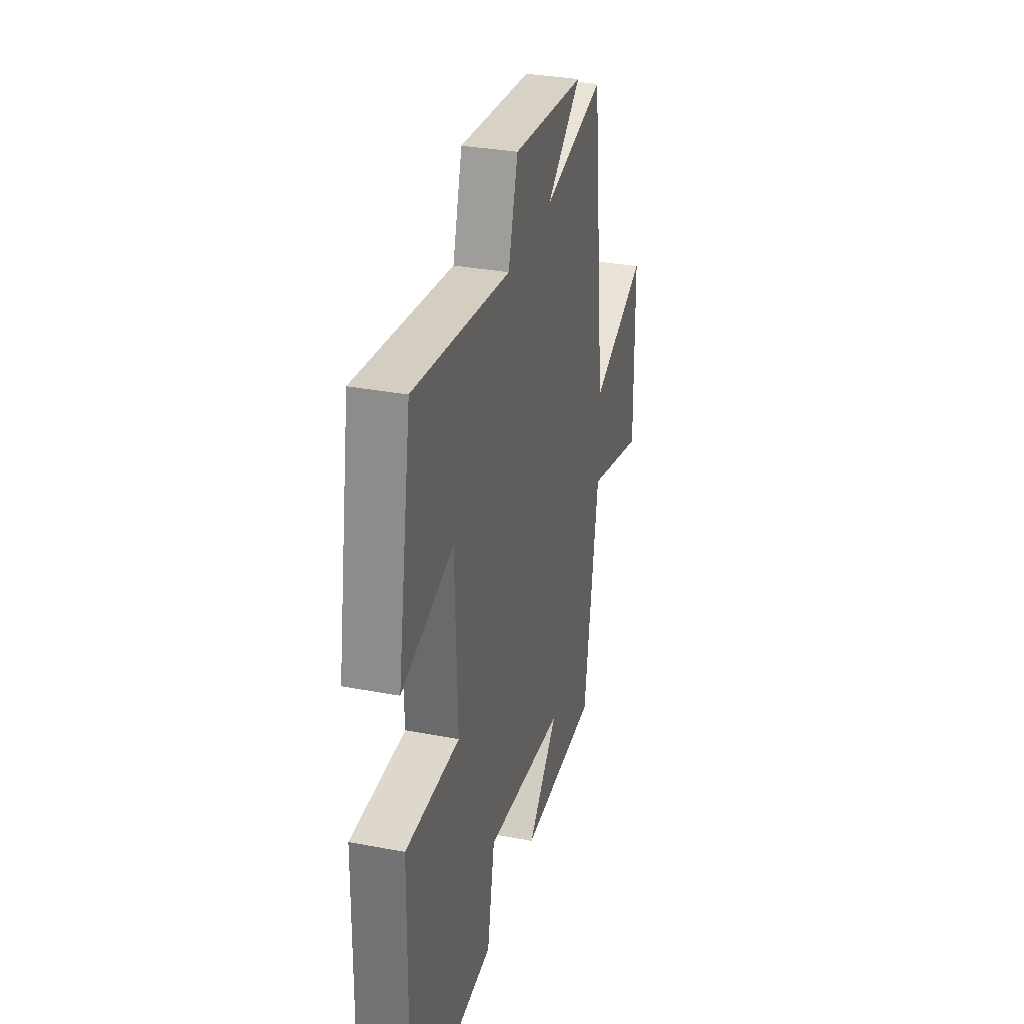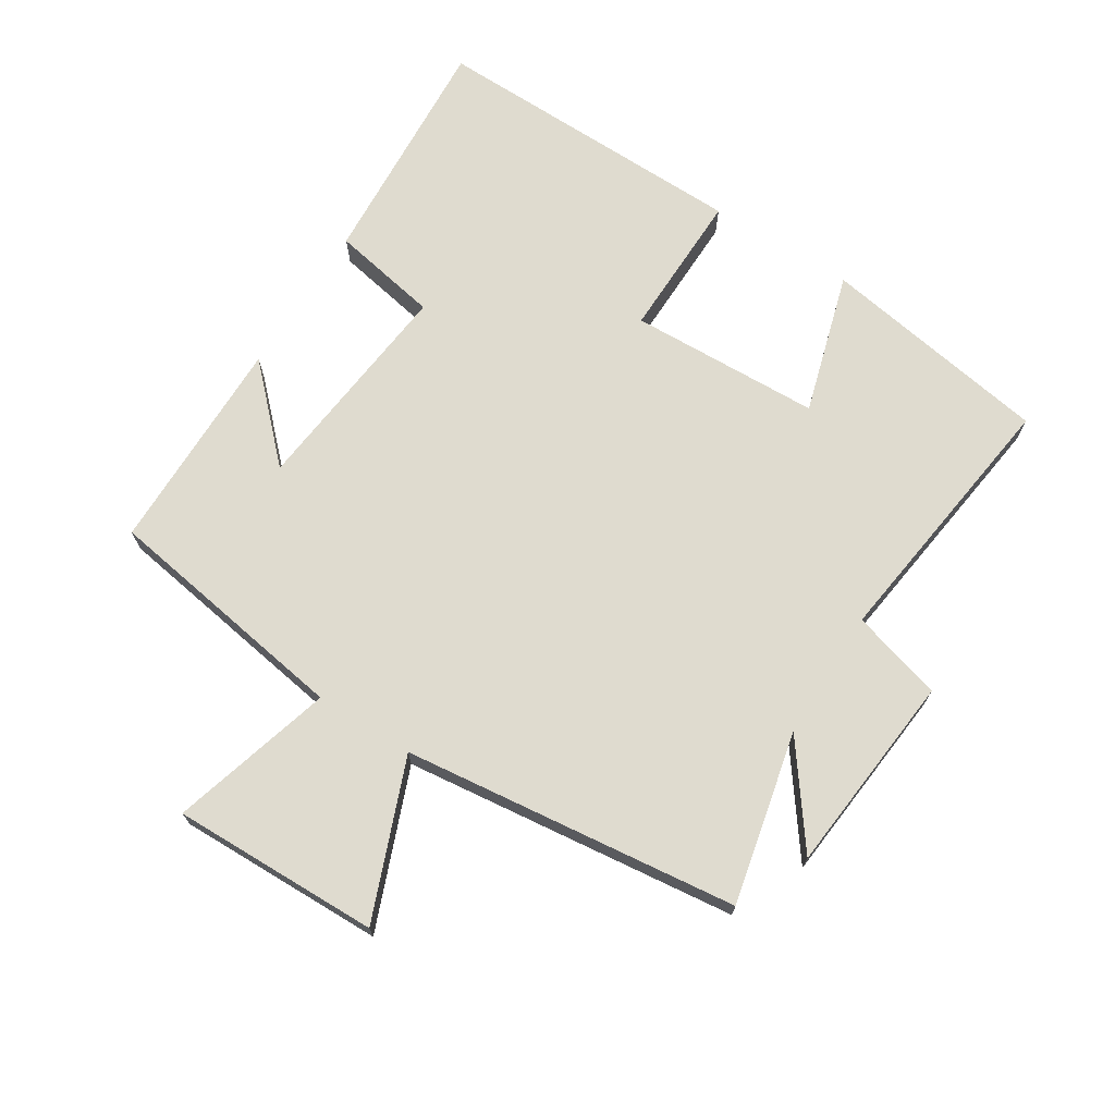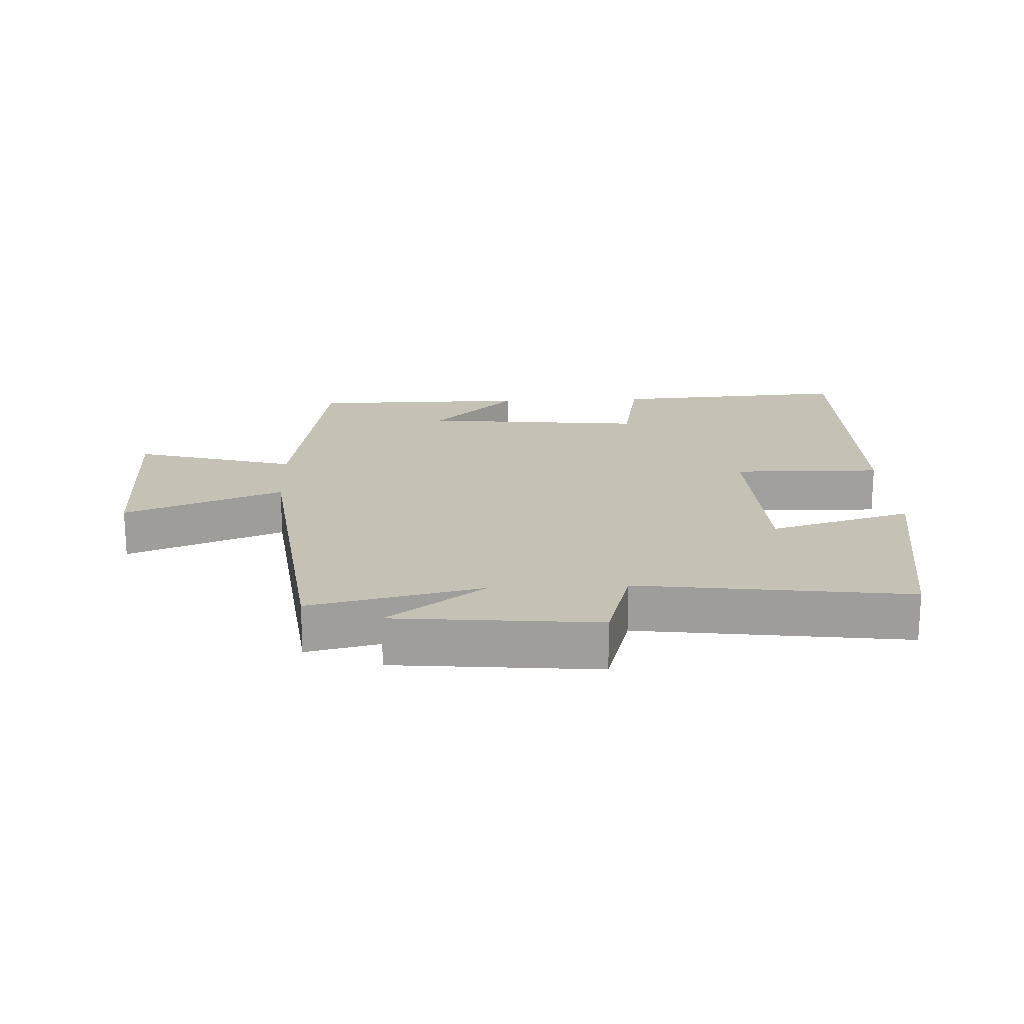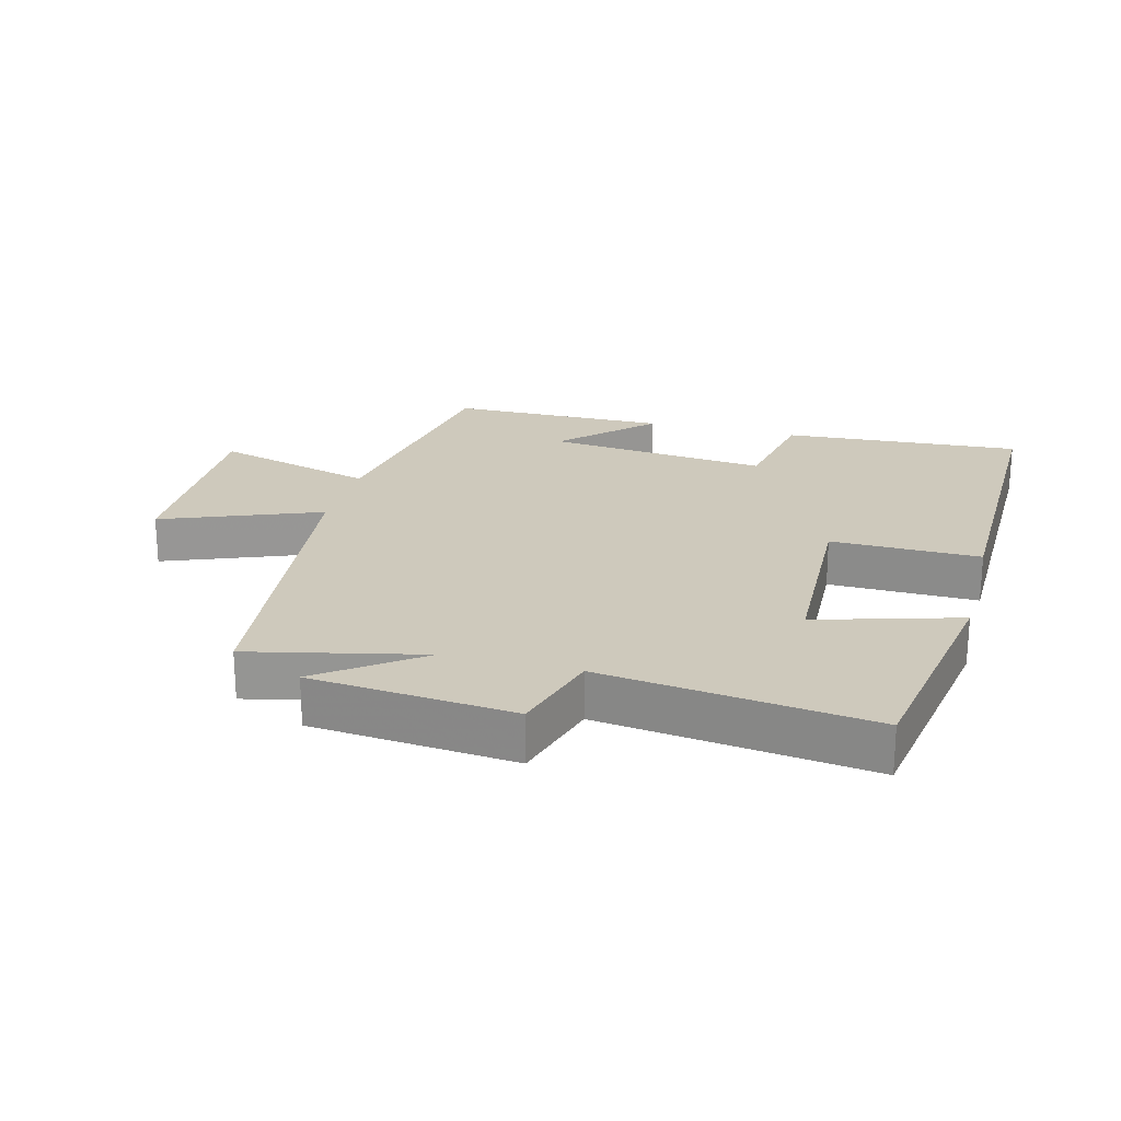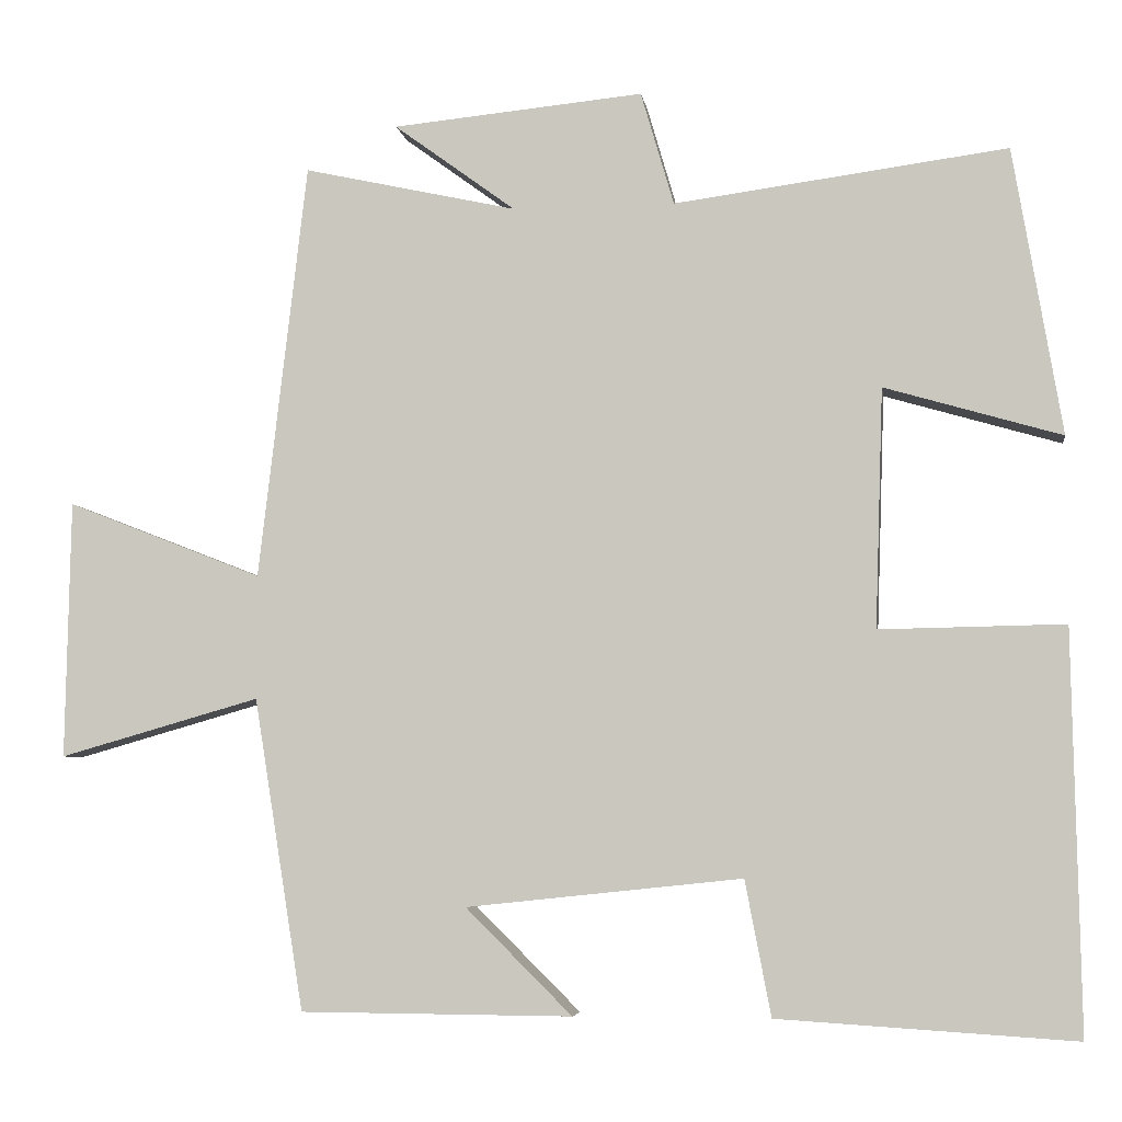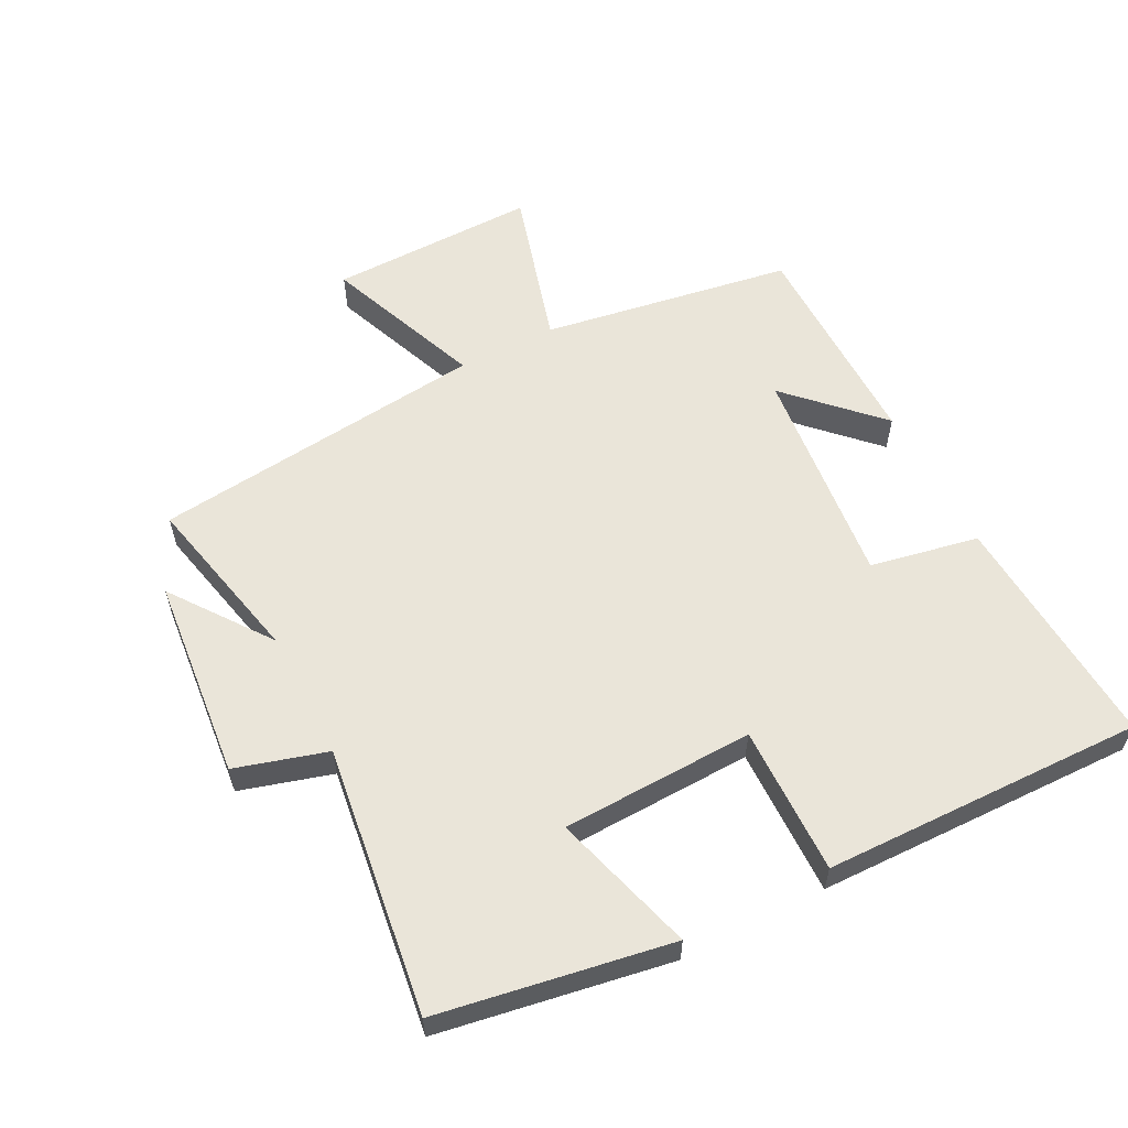
<metadata>
{"format":"obj","ext":"obj","renderer":"f3d","projection":"perspective","resolution":1024,"background":"white","views":[{"elev":32.3,"azim":104.9,"up":"+Z"},{"elev":70.4,"azim":-57.8,"up":"+Y"},{"elev":18.7,"azim":-2.7,"up":"+Y"},{"elev":22.4,"azim":14.6,"up":"+Y"},{"elev":-5.5,"azim":8.4,"up":"+Z"},{"elev":57.9,"azim":62.8,"up":"+Y"}]}
</metadata>
<code>
v -0.44 0.07 0.559
v -0.175 0.07 0.5
v -0.326 0.07 0.611
v -0.014 0.07 0.641
v 0.027 0.07 0.5
v 0.44 0.07 0.555
v 0.5 0.07 0.199
v 0.281 0.07 0.263
v 0.271 0.07 -0.033
v 0.5 0.07 -0.029
v 0.509 0.07 -0.523
v 0.141 0.07 -0.5
v 0.109 0.07 -0.333
v -0.233 0.07 -0.369
v -0.101 0.07 -0.5
v -0.438 0.07 -0.498
v -0.5 0.07 -0.112
v -0.749 0.07 -0.183
v -0.743 0.07 0.137
v -0.5 0.07 0.042
v -0.44 0 0.559
v -0.175 0 0.5
v -0.326 0 0.611
v -0.014 0 0.641
v 0.027 0 0.5
v 0.44 0 0.555
v 0.5 0 0.199
v 0.281 0 0.263
v 0.271 0 -0.033
v 0.5 0 -0.029
v 0.509 0 -0.523
v 0.141 0 -0.5
v 0.109 0 -0.333
v -0.233 0 -0.369
v -0.101 0 -0.5
v -0.438 0 -0.498
v -0.5 0 -0.112
v -0.749 0 -0.183
v -0.743 0 0.137
v -0.5 0 0.042
f 17 18 19 20
f 17 20 1 2
f 14 15 16 17
f 13 14 17 2
f 11 12 13
f 10 11 13
f 9 10 13
f 8 9 13 2
f 5 6 7 8
f 5 8 2 3
f 3 4 5
f 40 39 38 37
f 22 21 40 37
f 37 36 35 34
f 22 37 34 33
f 33 32 31
f 33 31 30
f 33 30 29
f 22 33 29 28
f 28 27 26 25
f 23 22 28 25
f 25 24 23
f 1 21 22 2
f 2 22 23 3
f 3 23 24 4
f 4 24 25 5
f 5 25 26 6
f 6 26 27 7
f 7 27 28 8
f 8 28 29 9
f 9 29 30 10
f 10 30 31 11
f 11 31 32 12
f 12 32 33 13
f 13 33 34 14
f 14 34 35 15
f 15 35 36 16
f 16 36 37 17
f 17 37 38 18
f 18 38 39 19
f 19 39 40 20
f 20 40 21 1

</code>
